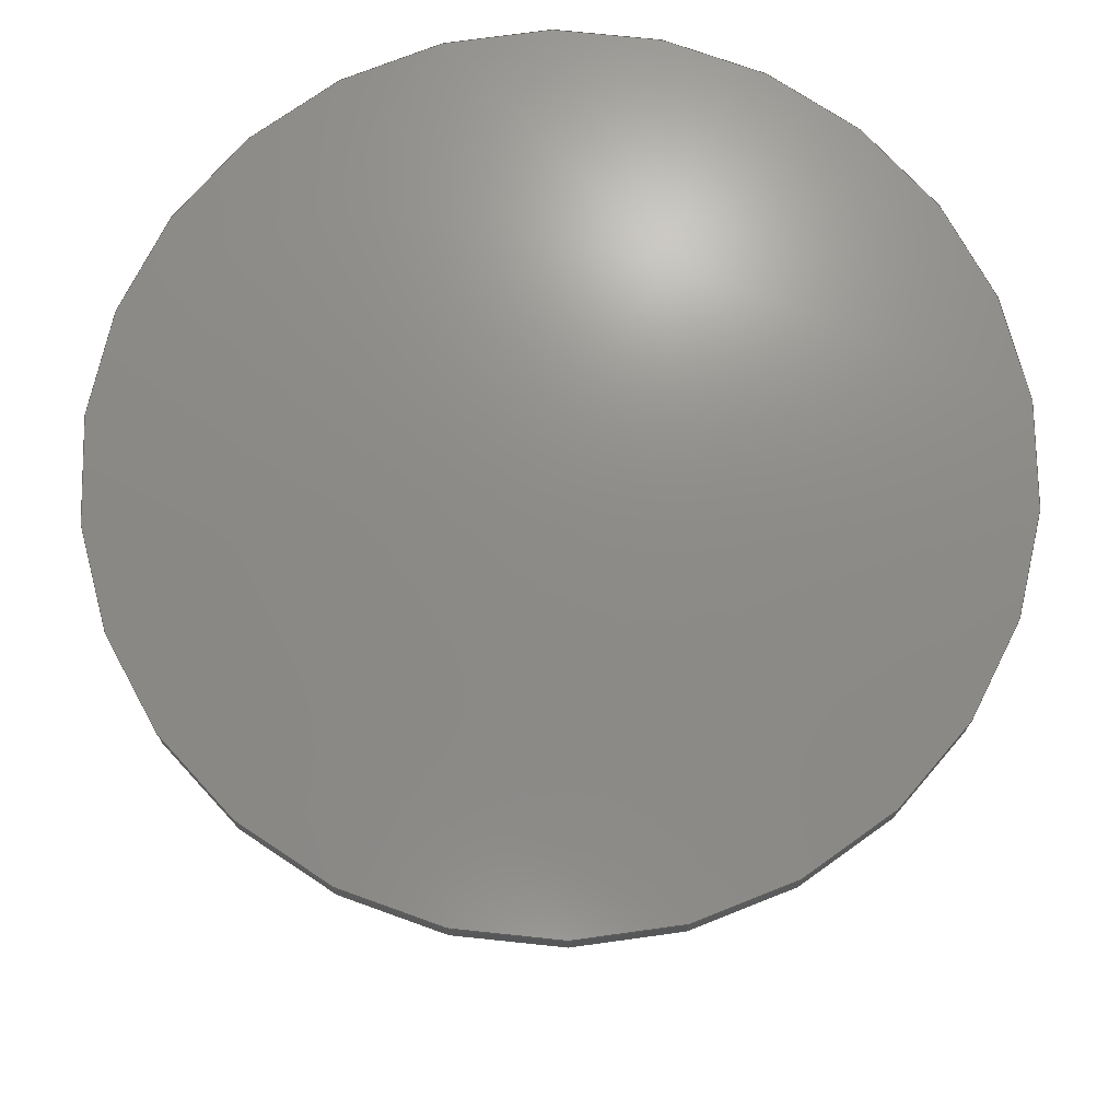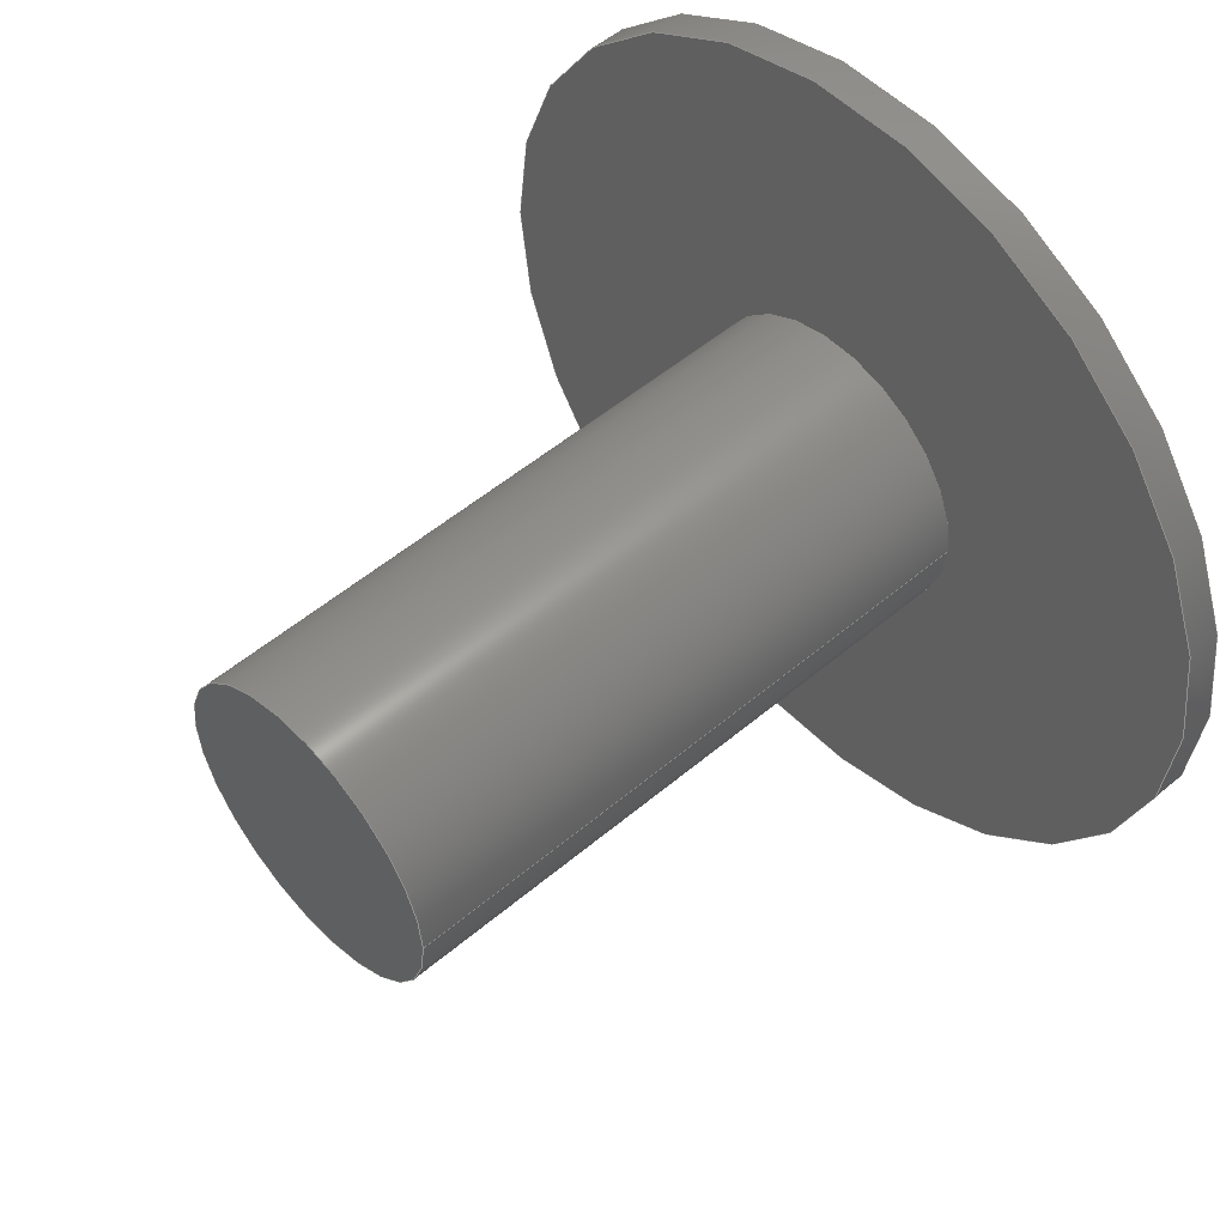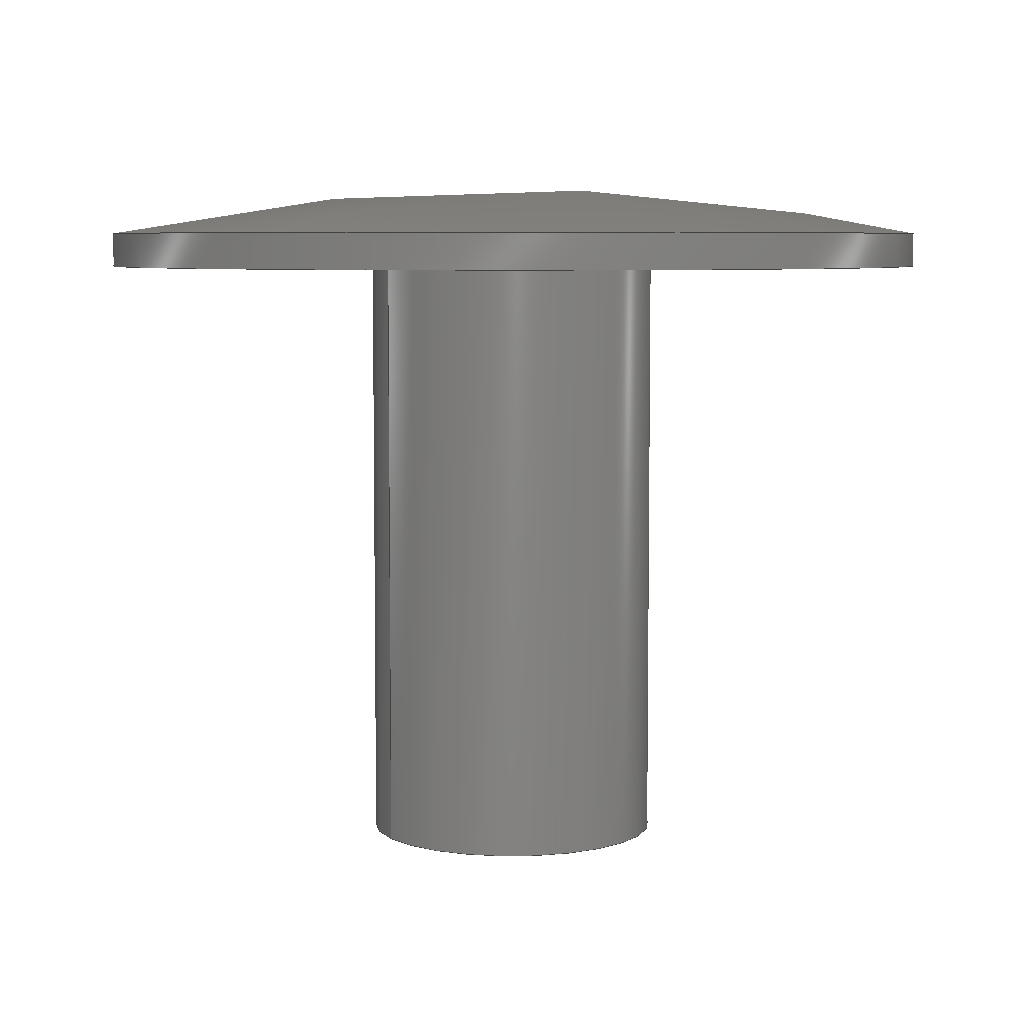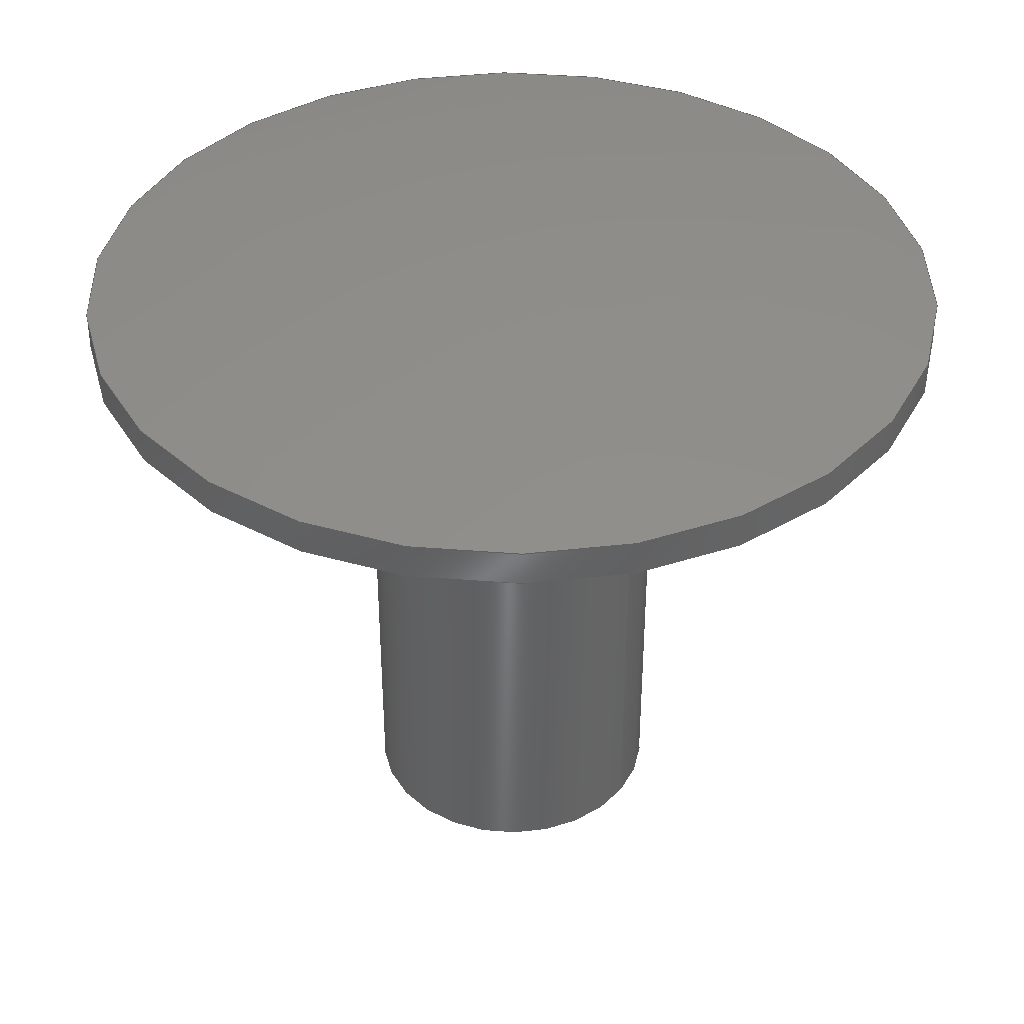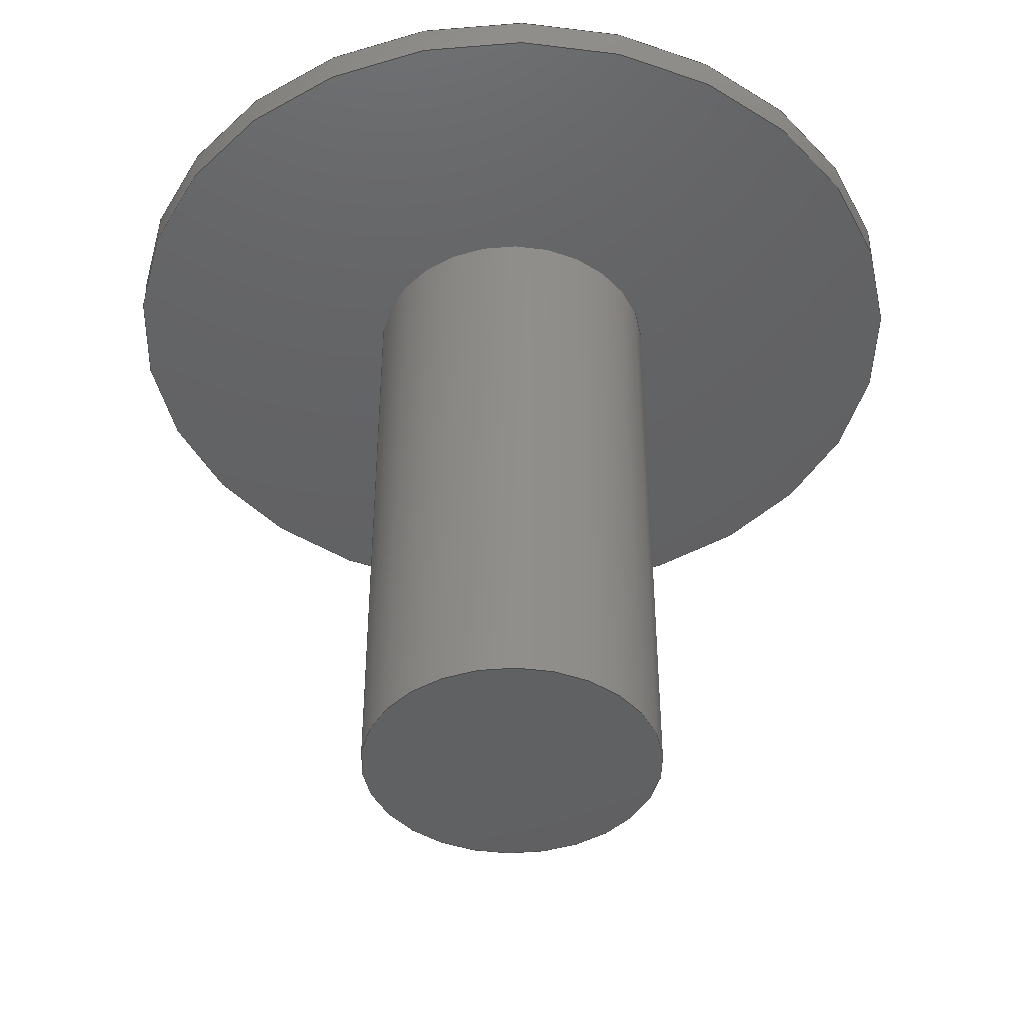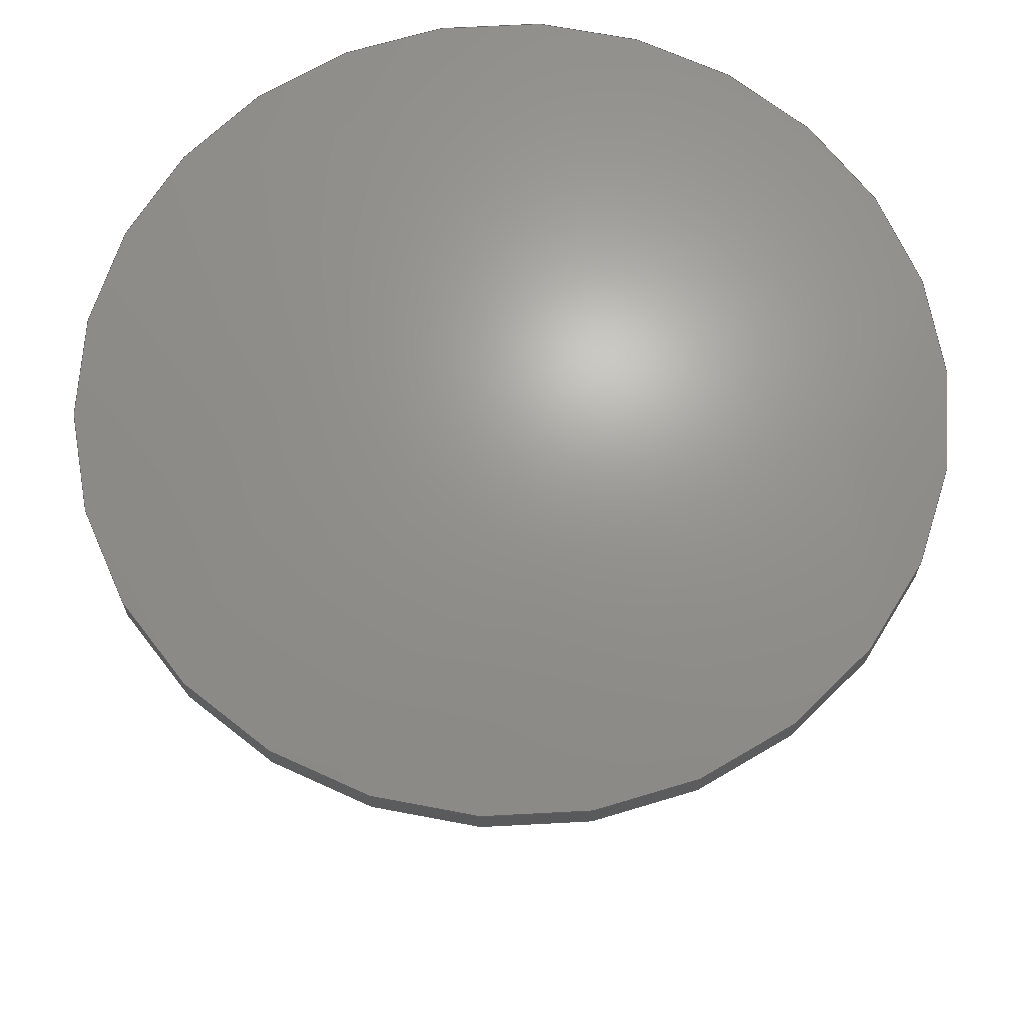
<metadata>
{"format":"step","ext":"step","renderer":"f3d","projection":"perspective","resolution":1024,"background":"white","views":[{"elev":73.2,"azim":-104.8,"up":"+Y"},{"elev":52.2,"azim":47.6,"up":"+Z"},{"elev":6.3,"azim":149.8,"up":"+Y"},{"elev":39.3,"azim":33.4,"up":"+Y"},{"elev":-43.3,"azim":171.7,"up":"+Y"},{"elev":67.4,"azim":38.5,"up":"+Y"}]}
</metadata>
<code>
ISO-10303-21;
DATA;
#1=MECHANICAL_DESIGN_GEOMETRIC_PRESENTATION_REPRESENTATION('',(#4),#106);
#2=SHAPE_REPRESENTATION_RELATIONSHIP('SRR','None',#118,#3);
#3=ADVANCED_BREP_SHAPE_REPRESENTATION('',(#5),#105);
#4=STYLED_ITEM('',(#127),#5);
#5=MANIFOLD_SOLID_BREP('Solid1',#52);
#6=SPHERICAL_SURFACE('',#64,0.3849);
#7=PLANE('',#63);
#8=PLANE('',#66);
#9=FACE_BOUND('',#18,.T.);
#10=FACE_BOUND('',#22,.T.);
#11=FACE_BOUND('',#24,.T.);
#12=FACE_OUTER_BOUND('',#17,.T.);
#13=FACE_OUTER_BOUND('',#19,.T.);
#14=FACE_OUTER_BOUND('',#20,.T.);
#15=FACE_OUTER_BOUND('',#21,.T.);
#16=FACE_OUTER_BOUND('',#23,.T.);
#17=EDGE_LOOP('',(#37));
#18=EDGE_LOOP('',(#38));
#19=EDGE_LOOP('',(#39));
#20=EDGE_LOOP('',(#40));
#21=EDGE_LOOP('',(#41));
#22=EDGE_LOOP('',(#42));
#23=EDGE_LOOP('',(#43));
#24=EDGE_LOOP('',(#44));
#25=CIRCLE('',#61,0.0306);
#26=CIRCLE('',#62,0.0306);
#27=CIRCLE('',#65,0.08712);
#28=CIRCLE('',#67,0.08712);
#29=VERTEX_POINT('',#91);
#30=VERTEX_POINT('',#93);
#31=VERTEX_POINT('',#97);
#32=VERTEX_POINT('',#100);
#33=EDGE_CURVE('',#29,#29,#25,.T.);
#34=EDGE_CURVE('',#30,#30,#26,.T.);
#35=EDGE_CURVE('',#31,#31,#27,.T.);
#36=EDGE_CURVE('',#32,#32,#28,.T.);
#37=ORIENTED_EDGE('',*,*,#33,.T.);
#38=ORIENTED_EDGE('',*,*,#34,.F.);
#39=ORIENTED_EDGE('',*,*,#33,.F.);
#40=ORIENTED_EDGE('',*,*,#35,.T.);
#41=ORIENTED_EDGE('',*,*,#36,.F.);
#42=ORIENTED_EDGE('',*,*,#34,.T.);
#43=ORIENTED_EDGE('',*,*,#35,.F.);
#44=ORIENTED_EDGE('',*,*,#36,.T.);
#45=CYLINDRICAL_SURFACE('',#60,0.0306);
#46=CYLINDRICAL_SURFACE('',#68,0.08712);
#47=ADVANCED_FACE('',(#12,#9),#45,.T.);
#48=ADVANCED_FACE('',(#13),#7,.F.);
#49=ADVANCED_FACE('',(#14),#6,.T.);
#50=ADVANCED_FACE('',(#15,#10),#8,.T.);
#51=ADVANCED_FACE('',(#16,#11),#46,.T.);
#52=CLOSED_SHELL('',(#47,#48,#49,#50,#51));
#53=DATE_TIME_ROLE('creation_date');
#54=APPLIED_DATE_AND_TIME_ASSIGNMENT(#55,#53,(#120));
#55=DATE_AND_TIME(#56,#57);
#56=CALENDAR_DATE(2003,10,1);
#57=LOCAL_TIME(22,6,38,#58);
#58=COORDINATED_UNIVERSAL_TIME_OFFSET(0,0,.BEHIND.);
#59=AXIS2_PLACEMENT_3D('placement',#89,#69,#70);
#60=AXIS2_PLACEMENT_3D('',#90,#71,#72);
#61=AXIS2_PLACEMENT_3D('',#92,#73,#74);
#62=AXIS2_PLACEMENT_3D('',#94,#75,#76);
#63=AXIS2_PLACEMENT_3D('',#95,#77,#78);
#64=AXIS2_PLACEMENT_3D('',#96,#79,#80);
#65=AXIS2_PLACEMENT_3D('',#98,#81,#82);
#66=AXIS2_PLACEMENT_3D('',#99,#83,#84);
#67=AXIS2_PLACEMENT_3D('',#101,#85,#86);
#68=AXIS2_PLACEMENT_3D('',#102,#87,#88);
#69=DIRECTION('axis',(0,0,1));
#70=DIRECTION('refdir',(1,0,0));
#71=DIRECTION('center_axis',(0,-1,0));
#72=DIRECTION('ref_axis',(-1,0,0));
#73=DIRECTION('center_axis',(0,1,0));
#74=DIRECTION('ref_axis',(-1,0,0));
#75=DIRECTION('center_axis',(0,1,0));
#76=DIRECTION('ref_axis',(-1,0,0));
#77=DIRECTION('center_axis',(0,1,0));
#78=DIRECTION('ref_axis',(0,0,1));
#79=DIRECTION('center_axis',(0,0,1));
#80=DIRECTION('ref_axis',(1,0,0));
#81=DIRECTION('center_axis',(0,1,0));
#82=DIRECTION('ref_axis',(-1,0,0));
#83=DIRECTION('center_axis',(0,-1,0));
#84=DIRECTION('ref_axis',(0,0,-1));
#85=DIRECTION('center_axis',(0,1,0));
#86=DIRECTION('ref_axis',(-1,0,0));
#87=DIRECTION('center_axis',(0,1,0));
#88=DIRECTION('ref_axis',(-1,0,0));
#89=CARTESIAN_POINT('',(0,0,0));
#90=CARTESIAN_POINT('Origin',(0.664,0.8508,0));
#91=CARTESIAN_POINT('',(0.6946,0.7258,3.748e-18));
#92=CARTESIAN_POINT('Origin',(0.664,0.7258,0));
#93=CARTESIAN_POINT('',(0.6946,0.8508,3.748e-18));
#94=CARTESIAN_POINT('Origin',(0.664,0.8508,0));
#95=CARTESIAN_POINT('Origin',(0.664,0.7258,0));
#96=CARTESIAN_POINT('Origin',(0.664,0.4828,0));
#97=CARTESIAN_POINT('',(0.5768,0.8577,0));
#98=CARTESIAN_POINT('Origin',(0.664,0.8577,0));
#99=CARTESIAN_POINT('Origin',(0.6204,0.8508,0));
#100=CARTESIAN_POINT('',(0.5768,0.8508,0));
#101=CARTESIAN_POINT('Origin',(0.664,0.8508,0));
#102=CARTESIAN_POINT('Origin',(0.664,0.8543,0));
#103=UNCERTAINTY_MEASURE_WITH_UNIT(LENGTH_MEASURE(0.0003937),
#107,'DISTANCE_ACCURACY_VALUE',
'Maximum model space distance between geometric entities at asserted c
onnectivities');
#104=UNCERTAINTY_MEASURE_WITH_UNIT(LENGTH_MEASURE(1e-06),#108,
'DISTANCE_ACCURACY_VALUE',
'Maximum model space distance between geometric entities at asserted c
onnectivities');
#105=(
GEOMETRIC_REPRESENTATION_CONTEXT(3)
GLOBAL_UNCERTAINTY_ASSIGNED_CONTEXT((#103))
GLOBAL_UNIT_ASSIGNED_CONTEXT((#107,#113,#110))
REPRESENTATION_CONTEXT('','3D')
);
#106=(
GEOMETRIC_REPRESENTATION_CONTEXT(3)
GLOBAL_UNCERTAINTY_ASSIGNED_CONTEXT((#104))
GLOBAL_UNIT_ASSIGNED_CONTEXT((#108,#113,#110))
REPRESENTATION_CONTEXT('','3D')
);
#107=(
CONVERSION_BASED_UNIT('__CONSTANT UNIT inch',#109)
LENGTH_UNIT()
NAMED_UNIT(#112)
);
#108=(
LENGTH_UNIT()
NAMED_UNIT(*)
SI_UNIT(.MILLI.,.METRE.)
);
#109=LENGTH_MEASURE_WITH_UNIT(LENGTH_MEASURE(25.4),#108);
#110=(
NAMED_UNIT(*)
SI_UNIT($,.STERADIAN.)
SOLID_ANGLE_UNIT()
);
#111=DIMENSIONAL_EXPONENTS(0,0,0,0,0,0,0);
#112=DIMENSIONAL_EXPONENTS(1,0,0,0,0,0,0);
#113=(
CONVERSION_BASED_UNIT('degree',#115)
NAMED_UNIT(#111)
PLANE_ANGLE_UNIT()
);
#114=(
NAMED_UNIT(*)
PLANE_ANGLE_UNIT()
SI_UNIT($,.RADIAN.)
);
#115=PLANE_ANGLE_MEASURE_WITH_UNIT(PLANE_ANGLE_MEASURE(0.01745),#114);
#116=SHAPE_DEFINITION_REPRESENTATION(#117,#118);
#117=PRODUCT_DEFINITION_SHAPE('',$,#120);
#118=SHAPE_REPRESENTATION('',(#59),#105);
#119=PRODUCT_DEFINITION_CONTEXT('part definition',#124,'design');
#120=PRODUCT_DEFINITION('BUSS-RIVET','BUSS-RIVET',#121,#119);
#121=PRODUCT_DEFINITION_FORMATION('',$,#126);
#122=PRODUCT_RELATED_PRODUCT_CATEGORY('BUSS-RIVET','BUSS-RIVET',(#126));
#123=APPLICATION_PROTOCOL_DEFINITION('international standard',
'automotive_design',2009,#124);
#124=APPLICATION_CONTEXT(
'Core Data for Automotive Mechanical Design Process');
#125=PRODUCT_CONTEXT('part definition',#124,'mechanical');
#126=PRODUCT('BUSS-RIVET','BUSS-RIVET',$,(#125));
#127=PRESENTATION_STYLE_ASSIGNMENT((#128));
#128=SURFACE_STYLE_USAGE(.BOTH.,#129);
#129=SURFACE_SIDE_STYLE('',(#130));
#130=SURFACE_STYLE_FILL_AREA(#131);
#131=FILL_AREA_STYLE('',(#132));
#132=FILL_AREA_STYLE_COLOUR('',#133);
#133=COLOUR_RGB('',0.6275,0.6275,0.6471);
ENDSEC;
END-ISO-10303-21;

</code>
